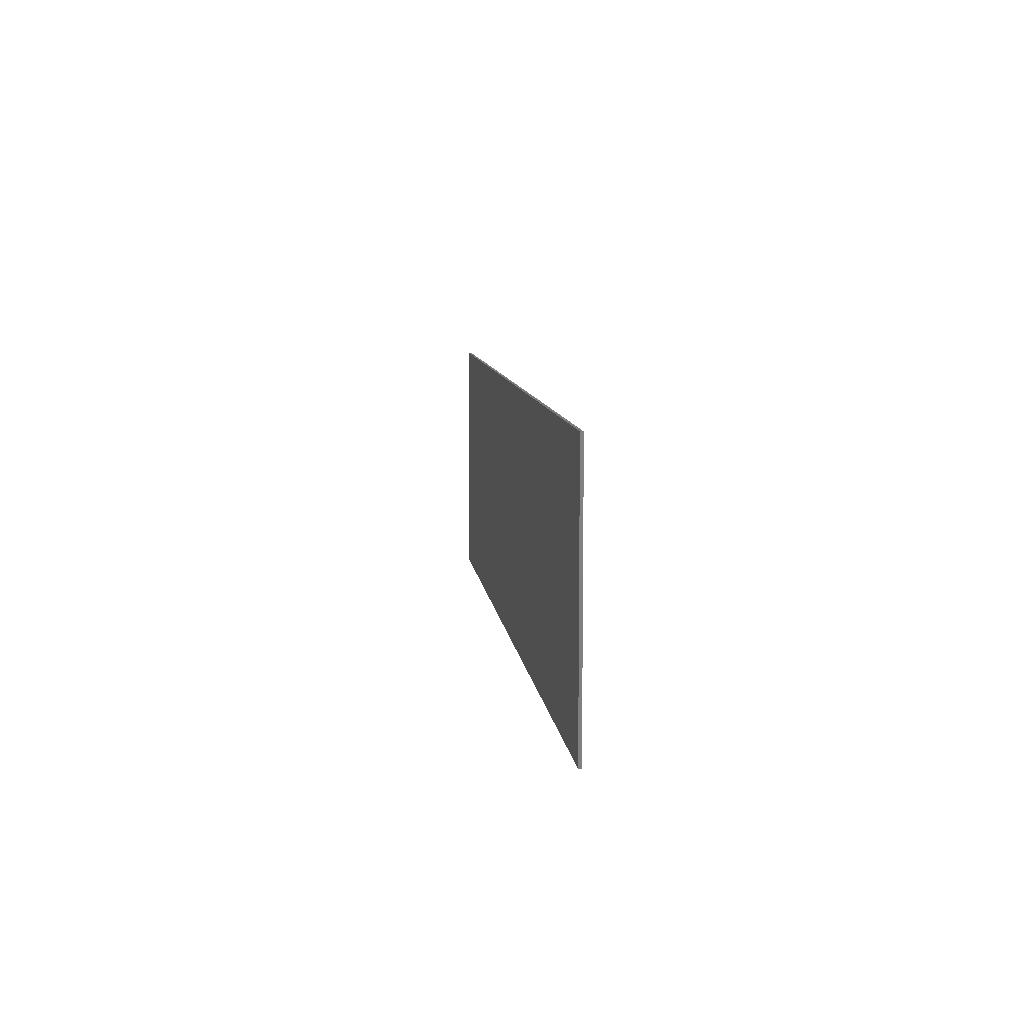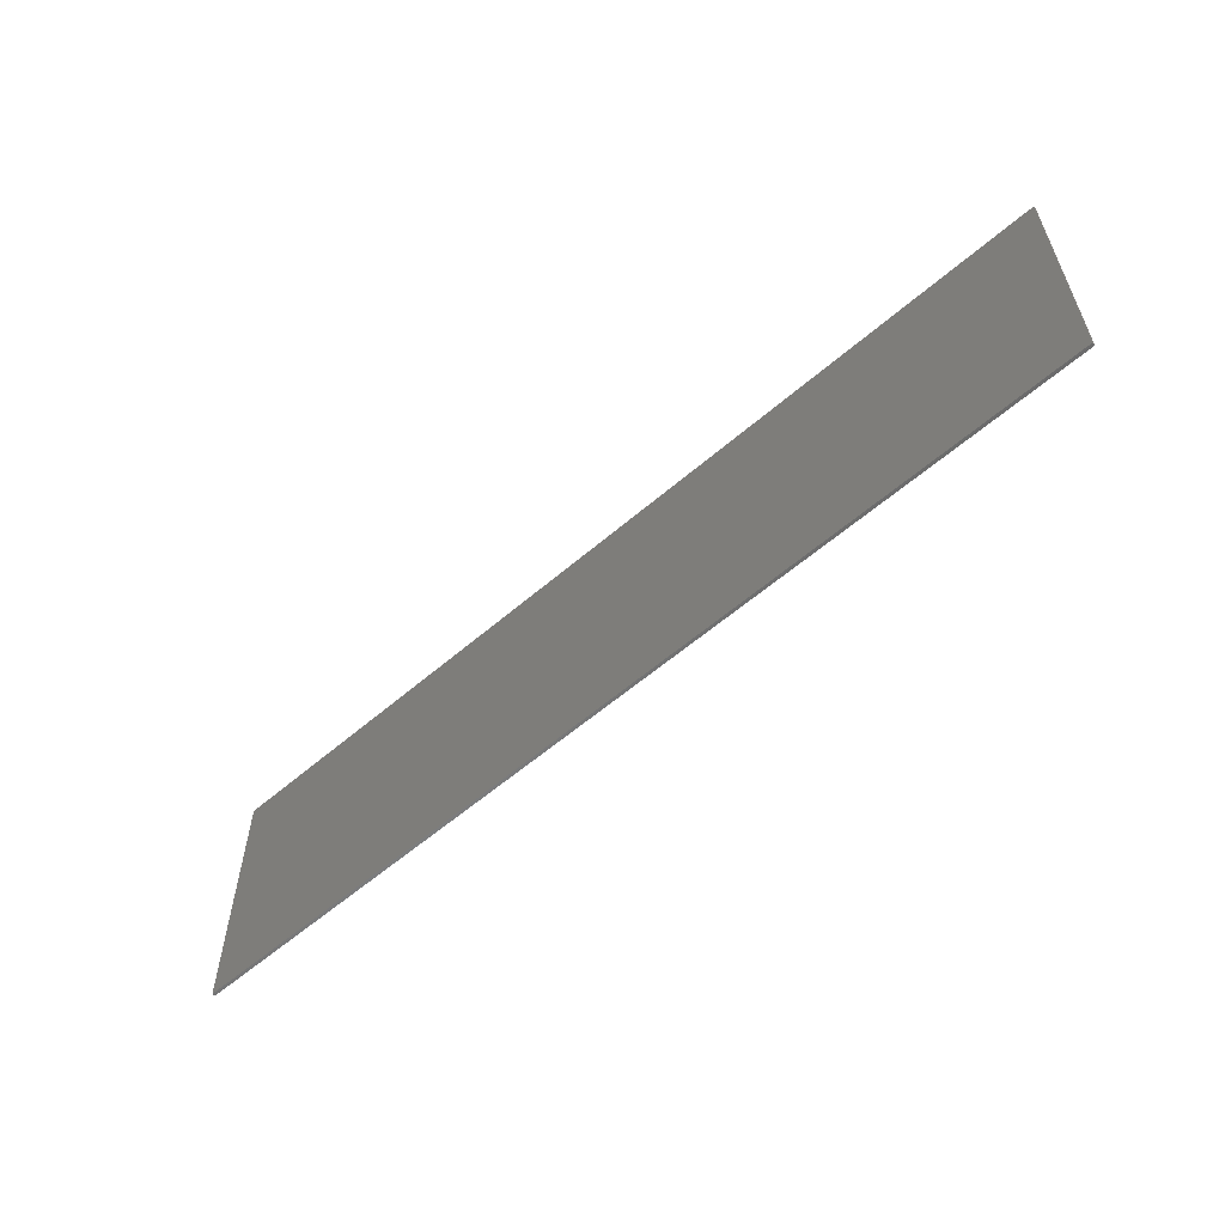
<metadata>
{"format":"stl","ext":"stl","renderer":"f3d","projection":"perspective","resolution":1024,"background":"white","views":[{"elev":8.6,"azim":-96.5,"up":"+Z"},{"elev":-58.0,"azim":41.8,"up":"+Z"}]}
</metadata>
<code>
# stl→obj: 359 verts, 672 faces
v 15.6 0 4.4
v 15.6 0 -4.4
v -15.6 0 -4.4
v -15.6 0 4.4
v -15.6 -0.1 4.4
v 15.6 -0.1 4.4
v -15.6 -0.1 -4.4
v 15.6 -0.1 -4.4
v -10.08 -0.1 -0.8472
v -9.905 -0.1 -1.982
v -9.823 -0.1 -1.913
v -9.823 -0.1 -0.8808
v -10.18 -0.1 -2.033
v -10.08 -0.1 -2.05
v -10.26 -0.1 -1.982
v -8.813 -0.1 -1.898
v -8.683 -0.1 -1.092
v -9.398 -0.1 -1.212
v -11.48 -0.1 -1.092
v -11.35 -0.1 -1.898
v -10.34 -0.1 -1.913
v -10.76 -0.1 -1.212
v -9.59 -0.1 -1.025
v -10.57 -0.1 -1.025
v -10.34 -0.1 -0.8808
v -7.862 -0.1 -0.4704
v -7.824 -0.1 -0.2232
v -12.23 -0.1 0.2688
v -12.31 -0.1 0.024
v -12.34 -0.1 -0.2232
v -7.975 -0.1 0.5592
v -8.119 -0.1 0.8856
v -11.85 -0.1 1.142
v -12.04 -0.1 0.8856
v -8.467 -0.1 1.361
v -8.76 -0.1 1.63
v -11.11 -0.1 1.776
v -11.4 -0.1 1.63
v -11.69 -0.1 1.361
v -9.271 -0.1 1.889
v -9.622 -0.1 2.004
v -10.89 -0.1 1.889
v -10.54 -0.1 2.004
v -9.955 -0.1 2.023
v -10.2 -0.1 2.023
v -9.05 -0.1 1.776
v -9.984 -0.1 -2.033
v -12.3 -0.1 -0.4704
v -8.309 -0.1 1.142
v -7.853 -0.1 0.024
v -7.93 -0.1 0.2688
v -12.18 -0.1 0.5592
v -9.766 -0.1 -2.39
v -8.359 -0.1 -2.386
v -10.33 -0.1 -2.441
v -10.26 -0.1 -2.486
v -10.39 -0.1 -2.39
v -11.8 -0.1 -2.386
v -8.239 -0.1 -1.351
v -11.92 -0.1 -1.351
v -7.402 -0.1 -0.7536
v -12.76 -0.1 -0.7536
v -7.567 -0.1 0.9192
v -12.59 -0.1 0.9192
v -12.74 -0.1 0.4896
v -12.8 -0.1 0.0648
v -8.09 -0.1 1.692
v -12.07 -0.1 1.692
v -8.479 -0.1 2.033
v -9.012 -0.1 2.326
v -11.15 -0.1 2.326
v -10.08 -0.1 2.52
v -7.817 -0.1 1.351
v -9.547 -0.1 2.486
v -10.61 -0.1 2.486
v -11.68 -0.1 2.033
v -7.361 -0.1 0.0648
v -7.416 -0.1 0.4896
v -7.358 -0.1 -0.36
v -10.17 -0.1 -2.513
v -9.902 -0.1 -2.486
v -9.826 -0.1 -2.441
v -9.991 -0.1 -2.513
v -10.08 -0.1 -2.52
v -12.8 -0.1 -0.36
v -12.34 -0.1 1.351
v -12.84 -0.1 2.52
v -12.84 -0.1 -2.52
v -7.32 -0.1 -2.52
v -7.32 -0.1 2.52
v -12.84 -0.1 -0.5736
v -7.32 -0.1 -0.5736
v -2.943 -0.1 0.8608
v -2.931 -0.1 0.7608
v -1.43 -0.1 0.7608
v -1.435 -0.1 0.9819
v -2.967 -0.1 0.9993
v -1.45 -0.1 1.159
v -3.008 -0.1 1.103
v -1.478 -0.1 1.308
v -3.07 -0.1 1.179
v -1.52 -0.1 1.435
v -3.182 -0.1 1.241
v -1.578 -0.1 1.544
v -3.336 -0.1 1.277
v -1.654 -0.1 1.633
v -1.75 -0.1 1.705
v -1.869 -0.1 1.761
v -2.012 -0.1 1.801
v -2.183 -0.1 1.827
v -2.382 -0.1 1.842
v -3.498 -0.1 1.294
v -3.697 -0.1 1.306
v -4.767 -0.1 1.842
v -3.887 -0.1 1.313
v -4.911 -0.1 1.836
v -4.038 -0.1 1.302
v -5.061 -0.1 1.823
v -4.184 -0.1 1.274
v -5.212 -0.1 1.804
v -4.322 -0.1 1.231
v -5.362 -0.1 1.778
v -4.446 -0.1 1.171
v -5.509 -0.1 1.745
v -4.551 -0.1 1.095
v -5.651 -0.1 1.703
v -4.633 -0.1 1.004
v -5.785 -0.1 1.653
v -4.687 -0.1 0.8979
v -5.909 -0.1 1.593
v -4.708 -0.1 0.7755
v -6.02 -0.1 1.524
v -6.117 -0.1 1.444
v -6.195 -0.1 1.353
v -6.255 -0.1 1.25
v -6.292 -0.1 1.135
v -6.305 -0.1 1.006
v -6.305 -0.1 0.5364
v -4.686 -0.1 0.636
v -6.279 -0.1 0.3681
v -4.609 -0.1 0.5227
v -6.232 -0.1 0.2282
v -6.163 -0.1 0.1039
v -6.075 -0.1 -0.0044
v -5.972 -0.1 -0.0966
v -5.856 -0.1 -0.1723
v -5.729 -0.1 -0.2313
v -4.508 -0.1 0.4346
v -5.594 -0.1 -0.2733
v -4.395 -0.1 0.3726
v -5.455 -0.1 -0.298
v -4.285 -0.1 0.3375
v -3.476 -0.1 -0.3224
v -2.411 -0.1 0.27
v -3.302 -0.1 -0.349
v -2.217 -0.1 0.2602
v -3.158 -0.1 -0.4181
v -2.047 -0.1 0.2333
v -3.067 -0.1 -0.5034
v -1.9 -0.1 0.1896
v -3.019 -0.1 -0.5913
v -1.774 -0.1 0.13
v -3.001 -0.1 -0.6672
v -1.668 -0.1 0.0552
v -1.58 -0.1 -0.0344
v -1.51 -0.1 -0.1382
v -1.455 -0.1 -0.2555
v -1.415 -0.1 -0.3857
v -1.388 -0.1 -0.5279
v -1.372 -0.1 -0.6597
v -1.369 -0.1 -0.7896
v -3.001 -0.1 -1.049
v -1.369 -0.1 -0.9732
v -1.385 -0.1 -1.105
v -1.408 -0.1 -1.24
v -1.445 -0.1 -1.363
v -1.495 -0.1 -1.477
v -3.029 -0.1 -1.193
v -1.559 -0.1 -1.579
v -1.636 -0.1 -1.672
v -1.727 -0.1 -1.754
v -3.11 -0.1 -1.286
v -1.832 -0.1 -1.825
v -1.951 -0.1 -1.886
v -3.217 -0.1 -1.356
v -2.084 -0.1 -1.936
v -2.232 -0.1 -1.976
v -2.395 -0.1 -2.005
v -2.572 -0.1 -2.023
v -3.344 -0.1 -1.381
v -2.764 -0.1 -2.034
v -4.247 -0.1 -1.381
v -5.472 -0.1 -2.034
v -4.398 -0.1 -1.355
v -5.636 -0.1 -2.011
v -4.518 -0.1 -1.289
v -5.785 -0.1 -1.972
v -4.604 -0.1 -1.189
v -5.912 -0.1 -1.923
v -4.657 -0.1 -1.062
v -6.026 -0.1 -1.857
v -6.127 -0.1 -1.777
v -6.214 -0.1 -1.681
v -6.286 -0.1 -1.569
v -6.341 -0.1 -1.442
v -6.381 -0.1 -1.299
v -6.403 -0.1 -1.141
v -4.673 -0.1 -0.9122
v -6.407 -0.1 -0.9679
v -4.673 -0.1 -0.7692
v -6.407 -0.1 -0.7692
v -6.407 -0.1 1.842
v -1.369 -0.1 1.842
v -1.369 -0.1 0.2712
v -1.369 -0.1 -2.034
v -6.407 -0.1 -2.034
v 2.003 -0.1 -0.2011
v 2.003 -0.1 -2.034
v 3.288 -0.1 -2.034
v 3.288 -0.1 -0.0105
v 1.968 -0.1 -0.0927
v 3.284 -0.1 0.129
v -0.792 -0.1 1.842
v -0.792 -0.1 -2.034
v 0.6972 -0.1 -2.034
v 0.6972 -0.1 -0.1776
v 0.6972 -0.1 0.567
v 0.6972 -0.1 1.842
v 3.27 -0.1 0.2526
v 1.873 -0.1 0.0078
v 3.24 -0.1 0.3638
v 3.193 -0.1 0.4626
v 1.744 -0.1 0.0801
v 3.13 -0.1 0.5493
v 3.048 -0.1 0.6241
v 2.949 -0.1 0.687
v 2.831 -0.1 0.7384
v 1.601 -0.1 0.1125
v 2.693 -0.1 0.7783
v 2.537 -0.1 0.8069
v 2.359 -0.1 0.8244
v 2.162 -0.1 0.8322
v 1.67 -0.1 0.8322
v 1.426 -0.1 0.1164
v 1.54 -0.1 0.8259
v 1.245 -0.1 0.0947
v 1.409 -0.1 0.8147
v 1.083 -0.1 0.0511
v 1.278 -0.1 0.7973
v 0.9296 -0.1 -0.0122
v 1.15 -0.1 0.7722
v 1.026 -0.1 0.7382
v 0.9092 -0.1 0.6935
v 0.8074 -0.1 -0.0874
v 0.8004 -0.1 0.6368
v 3.288 -0.1 1.842
v 6.779 -0.1 -0.3114
v 8.207 -0.1 -0.8826
v 8.207 -0.1 -0.1033
v 6.774 -0.1 -0.2
v 8.199 -0.1 0.0001
v 6.751 -0.1 -0.0915
v 8.172 -0.1 0.1095
v 6.708 -0.1 0.0109
v 8.126 -0.1 0.221
v 6.64 -0.1 0.1001
v 8.06 -0.1 0.3306
v 7.976 -0.1 0.4344
v 7.871 -0.1 0.5287
v 6.551 -0.1 0.1678
v 7.745 -0.1 0.6093
v 6.448 -0.1 0.2108
v 7.599 -0.1 0.6721
v 6.339 -0.1 0.2333
v 7.431 -0.1 0.7137
v 6.228 -0.1 0.2394
v 7.242 -0.1 0.729
v 5.984 -0.1 0.2394
v 4.697 -0.1 0.729
v 5.873 -0.1 0.2333
v 4.547 -0.1 0.7053
v 5.764 -0.1 0.2108
v 4.42 -0.1 0.6543
v 5.661 -0.1 0.1678
v 4.312 -0.1 0.5744
v 5.572 -0.1 0.1001
v 4.224 -0.1 0.4703
v 5.504 -0.1 0.0109
v 4.152 -0.1 0.3467
v 5.46 -0.1 -0.0915
v 4.095 -0.1 0.208
v 5.438 -0.1 -0.2
v 4.051 -0.1 0.0591
v 5.433 -0.1 -0.3114
v 4.019 -0.1 -0.0954
v 3.998 -0.1 -0.2504
v 3.985 -0.1 -0.4018
v 3.985 -0.1 -0.7325
v 5.433 -0.1 -0.8826
v 3.987 -0.1 -0.9018
v 5.437 -0.1 -1.003
v 3.996 -0.1 -1.06
v 5.465 -0.1 -1.125
v 4.012 -0.1 -1.206
v 5.512 -0.1 -1.236
v 4.037 -0.1 -1.34
v 4.073 -0.1 -1.463
v 4.122 -0.1 -1.574
v 4.186 -0.1 -1.673
v 4.266 -0.1 -1.761
v 4.366 -0.1 -1.837
v 4.486 -0.1 -1.901
v 5.577 -0.1 -1.335
v 4.629 -0.1 -1.953
v 5.663 -0.1 -1.418
v 4.809 -0.1 -1.998
v 5.771 -0.1 -1.483
v 4.99 -0.1 -2.022
v 5.901 -0.1 -1.529
v 5.213 -0.1 -2.025
v 6.266 -0.1 -1.551
v 7.167 -0.1 -2.025
v 6.405 -0.1 -1.538
v 7.415 -0.1 -2.005
v 6.523 -0.1 -1.508
v 7.615 -0.1 -1.974
v 6.62 -0.1 -1.458
v 7.777 -0.1 -1.936
v 7.905 -0.1 -1.889
v 8.004 -0.1 -1.83
v 8.077 -0.1 -1.758
v 8.129 -0.1 -1.669
v 8.163 -0.1 -1.562
v 6.695 -0.1 -1.382
v 8.184 -0.1 -1.433
v 6.747 -0.1 -1.274
v 8.197 -0.1 -1.282
v 6.779 -0.1 -1.107
v 8.207 -0.1 -1.107
v 3.985 -0.1 0.729
v 8.207 -0.1 0.729
v 8.207 -0.1 -2.025
v 3.985 -0.1 -2.025
v 8.864 -0.1 1.844
v 8.864 -0.1 -2.036
v 10.29 -0.1 -2.036
v 10.29 -0.1 1.844
v 11.12 -0.1 1.844
v 11.12 -0.1 -2.036
v 12.55 -0.1 -2.036
v 12.55 -0.1 1.844
v 8.862 -0.1 1.842
v 8.862 -0.1 -2.034
v 10.29 -0.1 -2.034
v 11.12 -0.1 -2.034
v 10.29 -0.1 1.842
v 11.12 -0.1 1.842
v 12.55 -0.1 1.842
v 12.55 -0.1 -2.034
f 1 2 3
f 3 4 1
f 5 6 1
f 1 4 5
f 7 5 4
f 4 3 7
f 8 7 3
f 3 2 8
f 6 8 2
f 2 1 6
f 9 10 11
f 11 12 9
f 13 14 9
f 9 15 13
f 16 17 18
f 18 11 16
f 19 20 21
f 21 22 19
f 11 18 23
f 23 12 11
f 24 22 21
f 21 25 24
f 9 25 21
f 21 15 9
f 18 17 26
f 26 27 18
f 22 28 29
f 29 30 22
f 23 18 31
f 31 32 23
f 24 33 34
f 12 23 35
f 35 36 12
f 25 37 38
f 24 25 38
f 38 39 24
f 9 12 40
f 40 41 9
f 42 25 9
f 9 43 42
f 44 9 41
f 45 43 9
f 46 12 36
f 47 10 9
f 9 14 47
f 22 30 48
f 48 19 22
f 49 23 32
f 50 51 18
f 18 27 50
f 34 52 22
f 22 24 34
f 11 10 53
f 53 54 11
f 55 56 15
f 15 57 55
f 16 11 54
f 15 21 58
f 58 57 15
f 21 20 58
f 59 17 16
f 16 54 59
f 19 60 58
f 58 20 19
f 61 26 17
f 17 59 61
f 19 48 62
f 62 60 19
f 31 18 51
f 51 63 31
f 28 22 52
f 52 64 28
f 65 66 29
f 35 23 49
f 49 67 35
f 33 24 39
f 39 68 33
f 35 67 69
f 69 36 35
f 40 12 46
f 46 70 40
f 37 25 42
f 42 71 37
f 9 44 72
f 72 45 9
f 73 67 49
f 49 32 73
f 69 70 46
f 46 36 69
f 72 44 41
f 41 74 72
f 43 45 72
f 72 75 43
f 37 71 76
f 76 38 37
f 74 41 40
f 40 70 74
f 42 43 75
f 75 71 42
f 77 78 50
f 27 79 77
f 77 50 27
f 80 13 15
f 15 56 80
f 10 81 82
f 82 53 10
f 83 47 14
f 14 84 83
f 30 85 62
f 62 48 30
f 10 47 83
f 83 81 10
f 14 13 80
f 80 84 14
f 33 68 86
f 86 34 33
f 78 63 51
f 51 50 78
f 86 64 52
f 52 34 86
f 31 63 73
f 73 32 31
f 64 65 29
f 29 28 64
f 30 29 66
f 66 85 30
f 26 61 79
f 79 27 26
f 76 68 39
f 39 38 76
f 87 68 76
f 58 60 62
f 62 88 58
f 56 55 58
f 87 76 71
f 72 87 75
f 87 71 75
f 87 86 68
f 61 59 54
f 54 89 61
f 89 54 81
f 81 83 89
f 54 82 81
f 54 53 82
f 83 84 89
f 80 88 84
f 80 56 58
f 58 88 80
f 55 57 58
f 90 70 69
f 87 64 86
f 90 74 70
f 90 73 63
f 90 67 73
f 90 69 67
f 87 65 64
f 90 63 78
f 87 66 65
f 90 72 74
f 90 78 77
f 62 85 91
f 91 88 62
f 85 66 87
f 87 91 85
f 92 79 61
f 61 89 92
f 92 90 77
f 77 79 92
f 93 94 95
f 95 96 93
f 97 93 96
f 96 98 97
f 99 97 98
f 98 100 99
f 101 99 100
f 100 102 101
f 103 101 102
f 102 104 103
f 105 103 104
f 104 106 105
f 105 106 107
f 107 108 105
f 105 108 109
f 109 110 105
f 105 110 111
f 111 112 105
f 113 112 111
f 111 114 113
f 115 113 114
f 114 116 115
f 117 115 116
f 116 118 117
f 119 117 118
f 118 120 119
f 121 119 120
f 120 122 121
f 123 121 122
f 122 124 123
f 125 123 124
f 124 126 125
f 127 125 126
f 126 128 127
f 129 127 128
f 128 130 129
f 131 129 130
f 130 132 131
f 131 132 133
f 133 134 131
f 131 134 135
f 135 136 131
f 131 136 137
f 137 138 131
f 139 131 138
f 138 140 139
f 141 139 140
f 140 142 141
f 141 142 143
f 143 144 141
f 141 144 145
f 145 146 141
f 141 146 147
f 147 148 141
f 148 147 149
f 149 150 148
f 150 149 151
f 151 152 150
f 152 151 153
f 153 154 152
f 154 153 155
f 155 156 154
f 156 155 157
f 157 158 156
f 158 157 159
f 159 160 158
f 160 159 161
f 161 162 160
f 162 161 163
f 163 164 162
f 165 164 163
f 163 166 165
f 167 166 163
f 163 168 167
f 169 168 163
f 163 170 169
f 171 170 163
f 163 172 171
f 173 171 172
f 172 174 173
f 175 174 172
f 172 176 175
f 177 176 172
f 172 178 177
f 179 177 178
f 178 180 179
f 181 180 178
f 178 182 181
f 183 181 182
f 182 184 183
f 184 182 185
f 185 186 184
f 187 186 185
f 185 188 187
f 189 188 185
f 185 190 189
f 191 189 190
f 190 192 191
f 193 191 192
f 192 194 193
f 195 193 194
f 194 196 195
f 197 195 196
f 196 198 197
f 199 197 198
f 198 200 199
f 201 199 200
f 200 202 201
f 203 202 200
f 200 204 203
f 205 204 200
f 200 206 205
f 207 206 200
f 200 208 207
f 209 207 208
f 208 210 209
f 210 211 209
f 212 137 136
f 212 136 135
f 212 135 134
f 212 134 133
f 212 133 132
f 212 132 130
f 212 130 128
f 212 128 126
f 212 126 124
f 212 124 122
f 212 122 120
f 212 120 118
f 212 118 116
f 114 212 116
f 213 111 110
f 213 110 109
f 213 109 108
f 213 108 107
f 213 107 106
f 213 106 104
f 213 104 102
f 213 102 100
f 213 100 98
f 213 98 96
f 213 96 95
f 95 214 213
f 173 174 215
f 174 175 215
f 175 176 215
f 176 177 215
f 177 179 215
f 179 180 215
f 180 181 215
f 181 183 215
f 183 184 215
f 184 186 215
f 186 187 215
f 187 188 215
f 188 189 215
f 189 191 215
f 195 216 193
f 197 216 195
f 199 216 197
f 201 216 199
f 202 216 201
f 203 216 202
f 204 216 203
f 205 216 204
f 206 216 205
f 207 216 206
f 209 216 207
f 211 210 151
f 151 149 211
f 147 211 149
f 146 211 147
f 145 211 146
f 144 211 145
f 143 211 144
f 142 211 143
f 140 211 142
f 138 211 140
f 211 138 137
f 137 212 211
f 154 156 95
f 95 94 154
f 94 152 154
f 152 94 93
f 93 150 152
f 150 93 97
f 97 148 150
f 148 97 99
f 99 141 148
f 141 99 101
f 101 139 141
f 139 101 103
f 103 131 139
f 131 103 105
f 105 129 131
f 129 105 112
f 112 127 129
f 127 112 113
f 113 125 127
f 125 113 115
f 115 123 125
f 123 115 117
f 117 119 123
f 119 121 123
f 151 210 153
f 153 210 208
f 208 155 153
f 155 208 200
f 200 157 155
f 157 200 198
f 198 159 157
f 159 198 196
f 196 161 159
f 161 196 194
f 194 163 161
f 163 194 192
f 192 172 163
f 172 192 190
f 190 178 172
f 182 178 190
f 190 185 182
f 214 170 171
f 214 169 170
f 214 168 169
f 214 167 168
f 214 166 167
f 214 165 166
f 214 164 165
f 95 156 158
f 95 158 160
f 160 214 95
f 214 160 162
f 214 162 164
f 217 218 219
f 219 220 217
f 221 217 220
f 220 222 221
f 223 224 225
f 225 226 223
f 223 226 227
f 228 223 227
f 221 222 229
f 229 230 221
f 230 229 231
f 231 232 230
f 233 230 232
f 232 234 233
f 233 234 235
f 235 236 233
f 233 236 237
f 237 238 233
f 238 237 239
f 239 240 238
f 238 240 241
f 241 242 238
f 238 242 243
f 243 244 238
f 244 243 245
f 245 246 244
f 246 245 247
f 247 248 246
f 248 247 249
f 249 250 248
f 250 249 251
f 251 252 250
f 250 252 253
f 253 254 250
f 254 253 255
f 255 226 254
f 255 227 226
f 228 227 255
f 228 255 253
f 228 253 252
f 228 252 251
f 228 251 249
f 228 249 247
f 228 247 245
f 228 245 243
f 243 256 228
f 256 243 242
f 256 242 241
f 256 241 240
f 256 240 239
f 256 239 237
f 256 237 236
f 256 236 235
f 256 235 234
f 256 234 232
f 256 232 231
f 256 231 229
f 256 229 222
f 256 222 220
f 254 226 217
f 217 221 254
f 250 254 221
f 221 230 250
f 248 250 230
f 230 233 248
f 246 248 233
f 233 238 246
f 244 246 238
f 217 226 225
f 225 218 217
f 257 258 259
f 259 260 257
f 260 259 261
f 261 262 260
f 262 261 263
f 263 264 262
f 264 263 265
f 265 266 264
f 266 265 267
f 267 268 266
f 266 268 269
f 269 270 266
f 270 269 271
f 271 272 270
f 272 271 273
f 273 274 272
f 274 273 275
f 275 276 274
f 276 275 277
f 277 278 276
f 278 277 279
f 279 280 278
f 280 279 281
f 281 282 280
f 282 281 283
f 283 284 282
f 284 283 285
f 285 286 284
f 286 285 287
f 287 288 286
f 288 287 289
f 289 290 288
f 290 289 291
f 291 292 290
f 292 291 293
f 293 294 292
f 294 293 295
f 295 296 294
f 294 296 297
f 297 298 294
f 299 294 298
f 298 300 299
f 301 299 300
f 300 302 301
f 303 301 302
f 302 304 303
f 305 303 304
f 304 306 305
f 305 306 307
f 307 308 305
f 305 308 309
f 309 310 305
f 305 310 311
f 311 312 305
f 313 305 312
f 312 314 313
f 315 313 314
f 314 316 315
f 317 315 316
f 316 318 317
f 319 317 318
f 318 320 319
f 321 319 320
f 320 322 321
f 323 321 322
f 322 324 323
f 325 323 324
f 324 326 325
f 327 325 326
f 326 328 327
f 327 328 329
f 329 330 327
f 327 330 331
f 331 332 327
f 327 332 333
f 333 334 327
f 334 333 335
f 335 336 334
f 336 335 337
f 337 338 336
f 339 338 337
f 299 258 257
f 257 294 299
f 340 297 296
f 340 296 295
f 340 295 293
f 340 293 291
f 340 291 289
f 340 289 287
f 340 287 285
f 340 285 283
f 340 283 281
f 279 340 281
f 341 277 275
f 341 275 273
f 341 273 271
f 341 271 269
f 341 269 268
f 341 268 267
f 341 267 265
f 341 265 263
f 341 263 261
f 341 261 259
f 339 337 342
f 337 335 342
f 335 333 342
f 333 332 342
f 332 331 342
f 331 330 342
f 330 329 342
f 329 328 342
f 328 326 342
f 326 324 342
f 324 322 342
f 318 343 320
f 316 343 318
f 314 343 316
f 312 343 314
f 311 343 312
f 310 343 311
f 309 343 310
f 308 343 309
f 307 343 308
f 306 343 307
f 304 343 306
f 302 343 304
f 300 343 302
f 298 343 300
f 292 294 257
f 257 260 292
f 290 292 260
f 260 262 290
f 288 290 262
f 262 264 288
f 286 288 264
f 264 266 286
f 284 286 266
f 266 270 284
f 282 284 270
f 270 272 282
f 280 282 272
f 272 274 280
f 278 280 274
f 274 276 278
f 338 339 258
f 258 299 338
f 338 299 301
f 301 303 338
f 338 303 305
f 305 336 338
f 336 305 313
f 313 334 336
f 334 313 315
f 315 327 334
f 327 315 317
f 317 325 327
f 325 317 319
f 319 323 325
f 319 321 323
f 344 345 346
f 346 347 344
f 348 349 350
f 350 351 348
f 5 87 90
f 90 6 5
f 88 87 5
f 5 7 88
f 89 88 7
f 7 8 89
f 256 6 90
f 90 223 256
f 90 213 223
f 90 212 213
f 216 212 90
f 90 89 216
f 216 89 215
f 224 215 89
f 213 215 224
f 224 223 213
f 219 224 89
f 89 8 219
f 343 219 8
f 8 342 343
f 219 343 340
f 340 256 219
f 256 340 341
f 341 352 256
f 352 341 342
f 342 353 352
f 342 8 353
f 354 353 8
f 355 354 8
f 347 346 349
f 349 348 347
f 6 356 357
f 6 352 356
f 6 256 352
f 6 357 358
f 6 358 359
f 359 8 6
f 359 355 8

</code>
